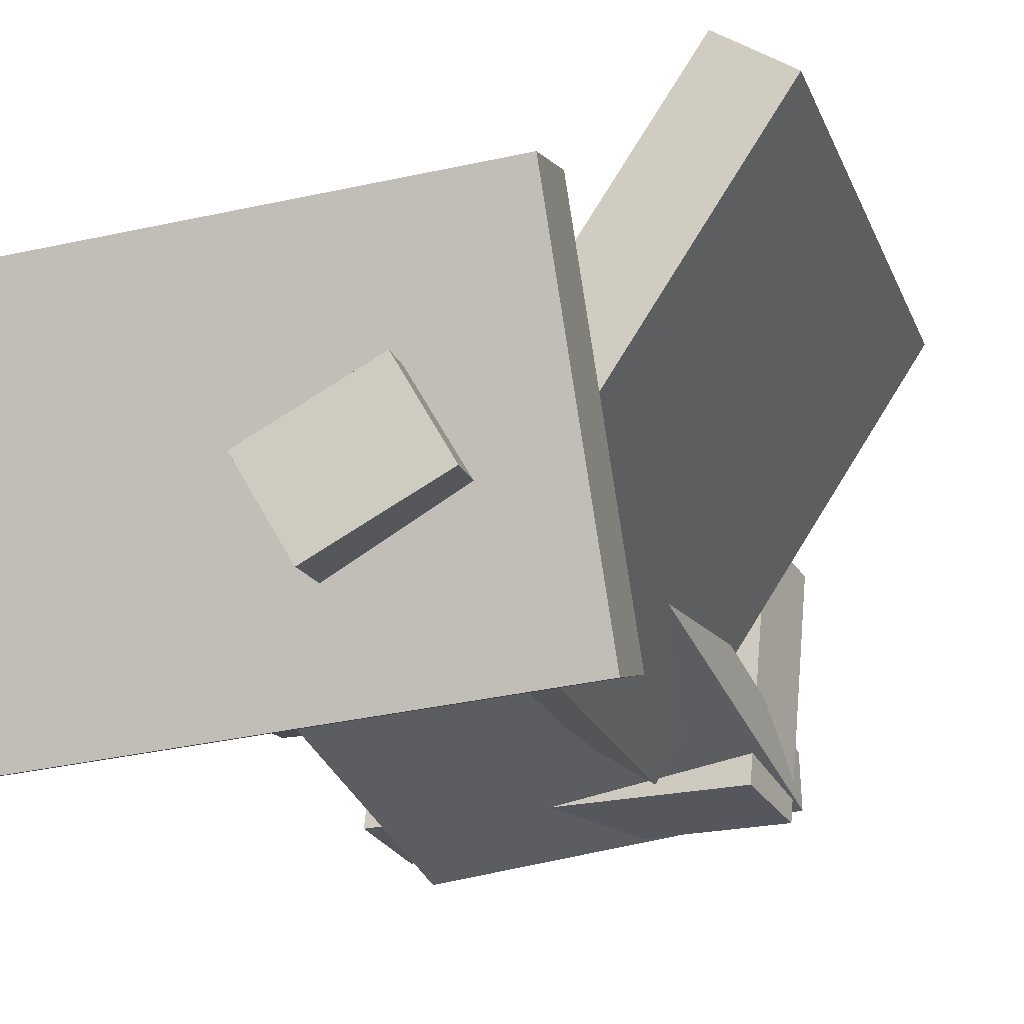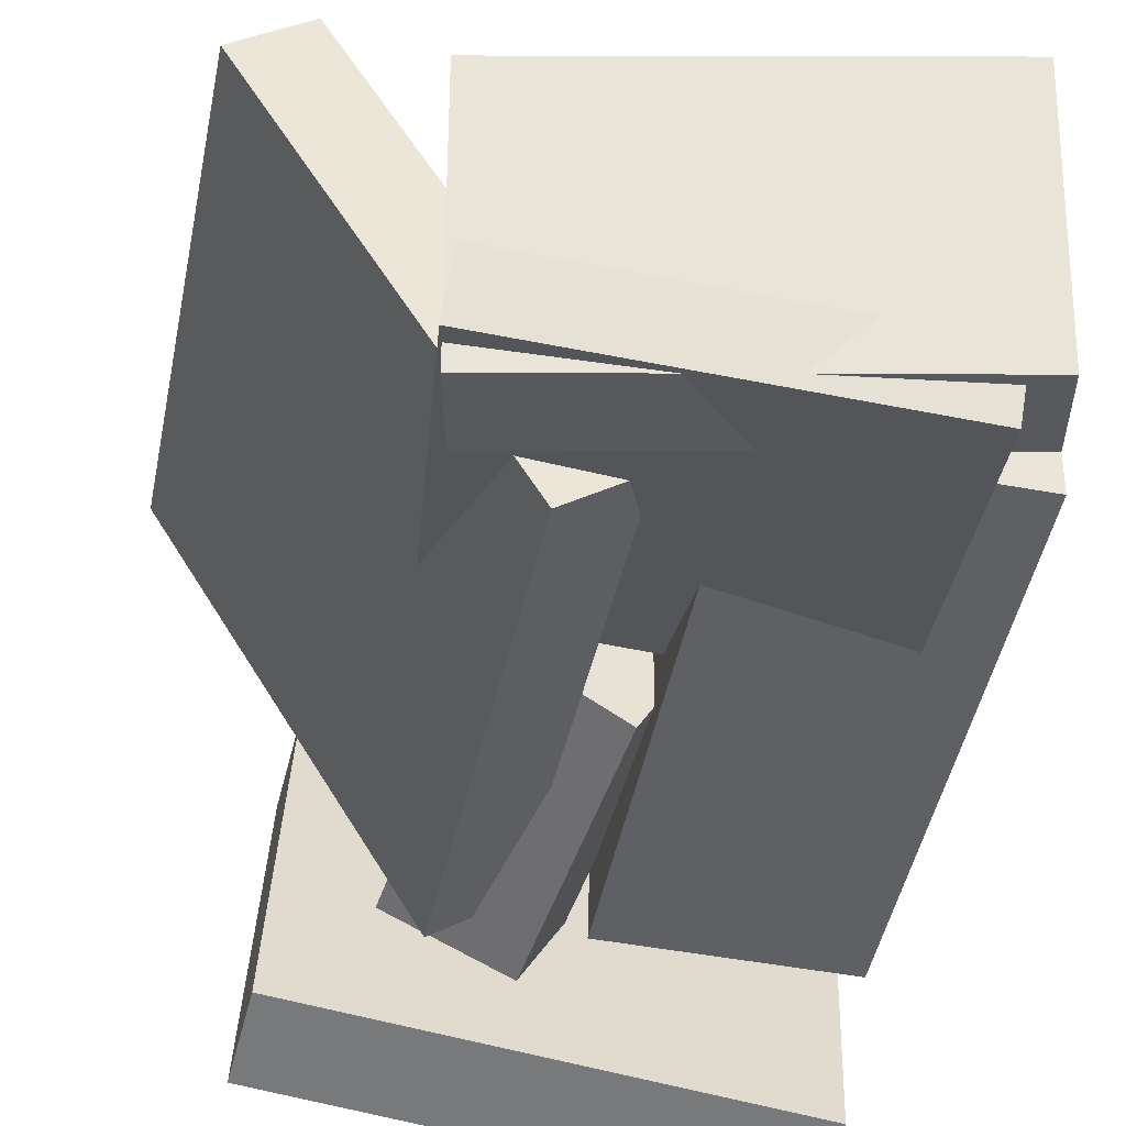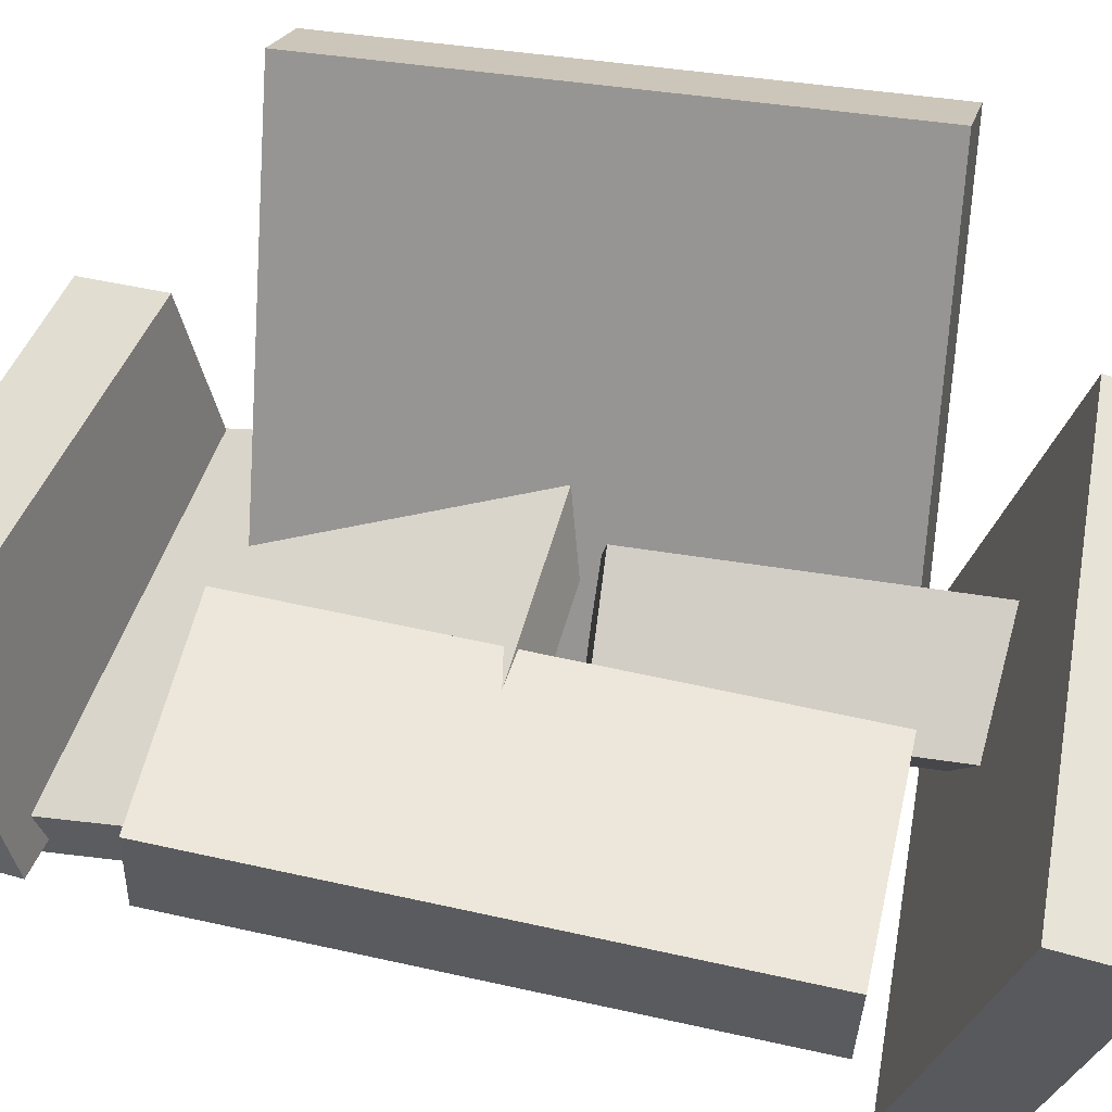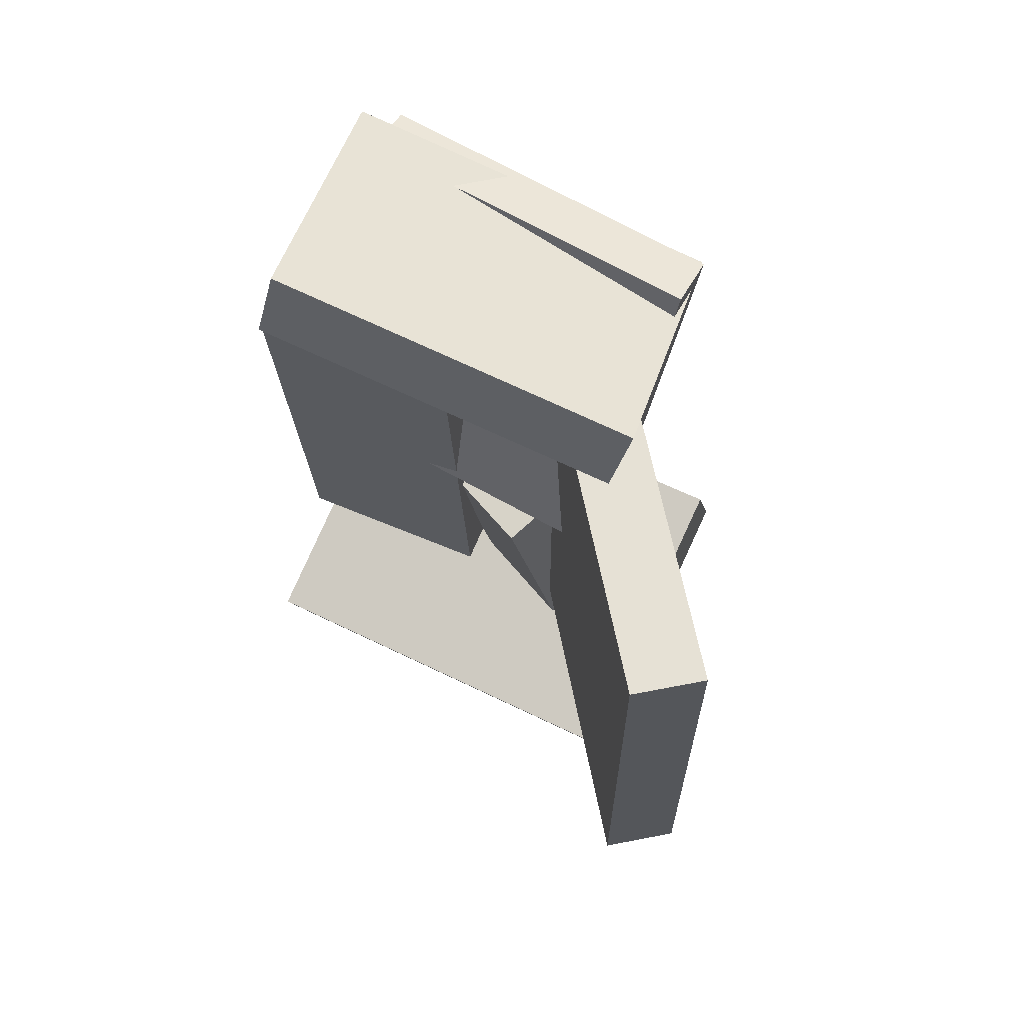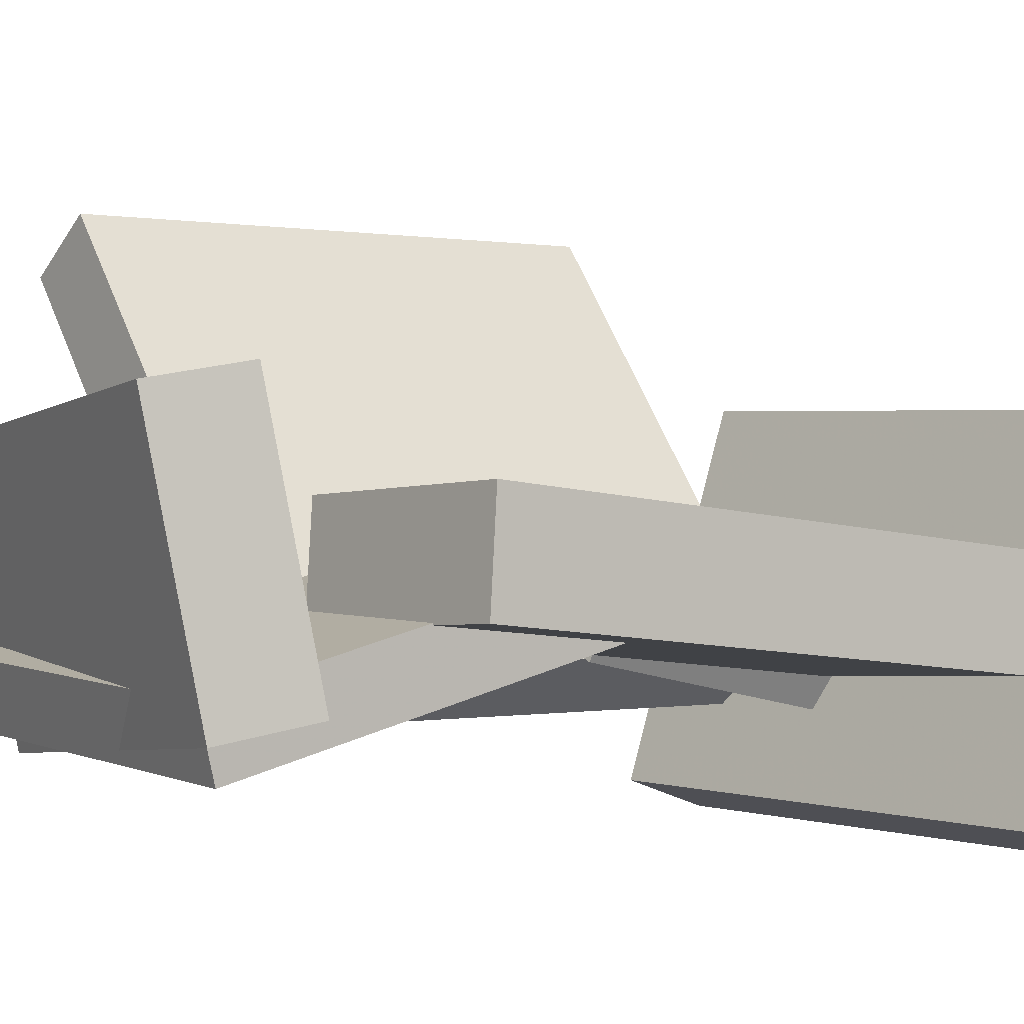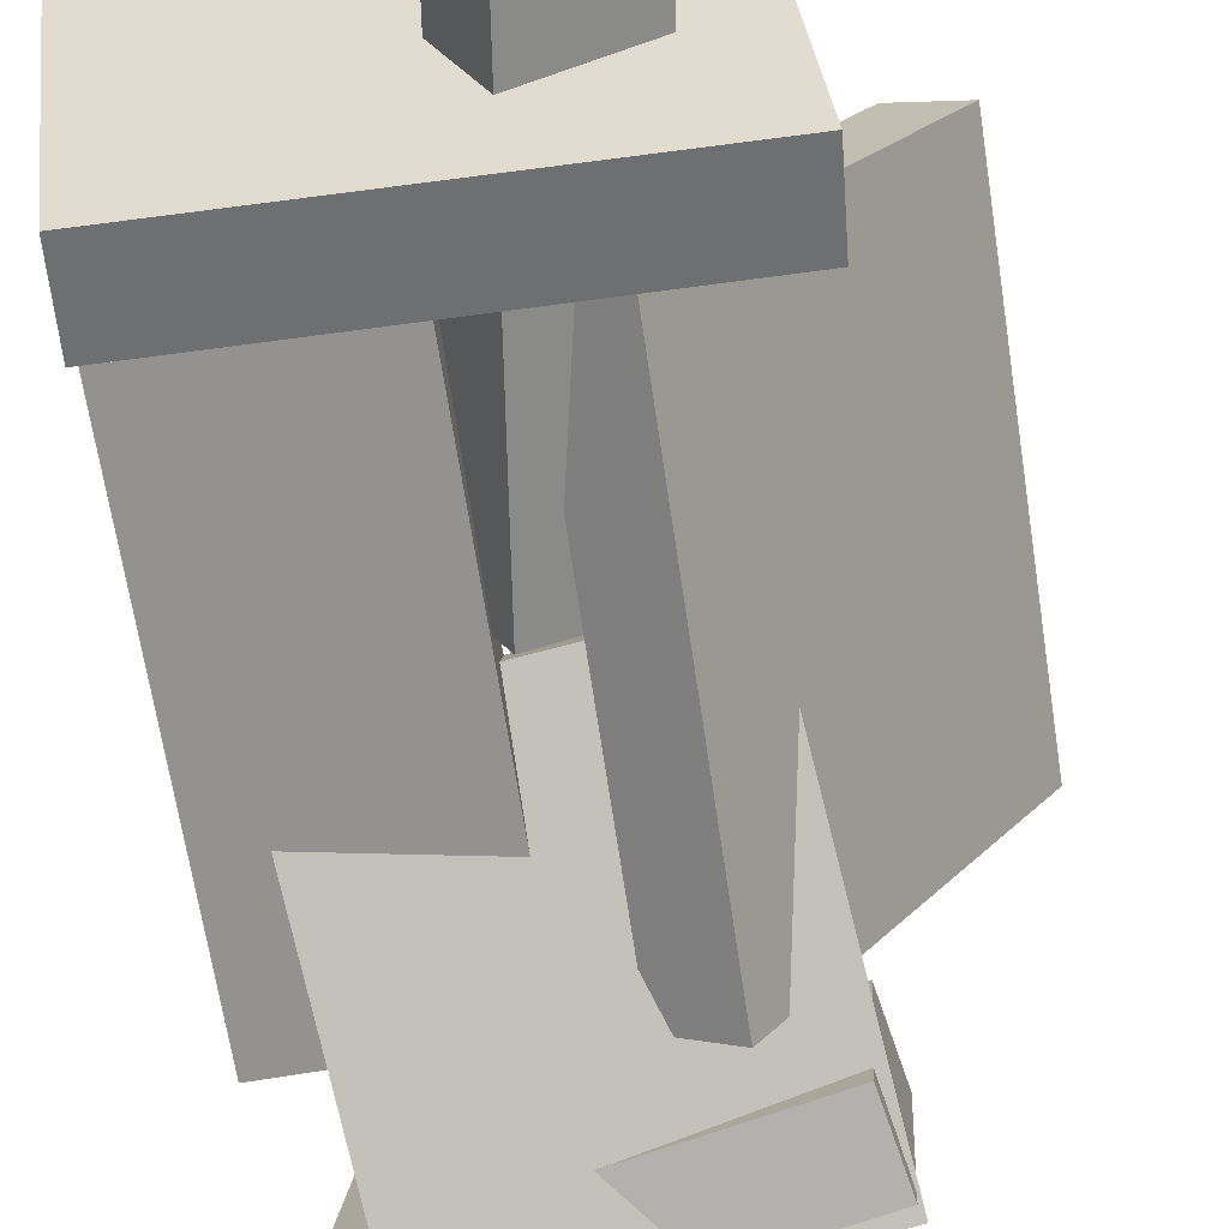
<metadata>
{"format":"obj","ext":"obj","renderer":"f3d","projection":"perspective","resolution":1024,"background":"white","views":[{"elev":-16.5,"azim":-161.6,"up":"+Y"},{"elev":-42.5,"azim":-9.6,"up":"+Y"},{"elev":52.8,"azim":103.8,"up":"+Y"},{"elev":68.0,"azim":-158.9,"up":"+Z"},{"elev":-5.7,"azim":52.8,"up":"+Y"},{"elev":-68.1,"azim":-170.1,"up":"+Y"}]}
</metadata>
<code>
v -0.05688 -0.08689 -0.22
v -0.04707 -0.1147 0.213
v -0.259 0.2325 -0.1949
v -0.2492 0.2047 0.2381
v 0.0002518 -0.05083 -0.219
v 0.01007 -0.07867 0.214
v -0.2019 0.2686 -0.1939
v -0.192 0.2408 0.2391
f 1.0 7.0 5.0
f 1.0 3.0 7.0
f 1.0 4.0 3.0
f 1.0 2.0 4.0
f 3.0 8.0 7.0
f 3.0 4.0 8.0
f 5.0 7.0 8.0
f 5.0 8.0 6.0
f 1.0 5.0 6.0
f 1.0 6.0 2.0
f 2.0 6.0 8.0
f 2.0 8.0 4.0
v -0.1145 0.08688 0.2894
v -0.1089 -0.1124 0.2458
v -0.1271 0.07093 0.3606
v -0.1216 -0.1283 0.3169
v 0.2046 0.08354 0.3453
v 0.2101 -0.1157 0.3016
v 0.1919 0.06759 0.4164
v 0.1975 -0.1317 0.3728
f 9.0 15.0 13.0
f 9.0 11.0 15.0
f 9.0 12.0 11.0
f 9.0 10.0 12.0
f 11.0 16.0 15.0
f 11.0 12.0 16.0
f 13.0 15.0 16.0
f 13.0 16.0 14.0
f 9.0 13.0 14.0
f 9.0 14.0 10.0
f 10.0 14.0 16.0
f 10.0 16.0 12.0
v -0.1041 -0.05542 -0.3749
v -0.04787 -0.01545 -0.008347
v -0.06801 0.01035 -0.3877
v -0.01174 0.05032 -0.02107
v -0.01353 -0.1068 -0.3832
v 0.04274 -0.06684 -0.01665
v 0.0226 -0.04104 -0.396
v 0.07887 -0.001069 -0.02937
f 17.0 23.0 21.0
f 17.0 19.0 23.0
f 17.0 20.0 19.0
f 17.0 18.0 20.0
f 19.0 24.0 23.0
f 19.0 20.0 24.0
f 21.0 23.0 24.0
f 21.0 24.0 22.0
f 17.0 21.0 22.0
f 17.0 22.0 18.0
f 18.0 22.0 24.0
f 18.0 24.0 20.0
v 0.04939 -0.07076 -0.2256
v 0.05951 -0.05435 0.2191
v 0.05201 0.01154 -0.2287
v 0.06213 0.02796 0.216
v 0.2331 -0.07675 -0.2295
v 0.2432 -0.06033 0.2152
v 0.2357 0.005552 -0.2326
v 0.2458 0.02197 0.2121
f 25.0 31.0 29.0
f 25.0 27.0 31.0
f 25.0 28.0 27.0
f 25.0 26.0 28.0
f 27.0 32.0 31.0
f 27.0 28.0 32.0
f 29.0 31.0 32.0
f 29.0 32.0 30.0
f 25.0 29.0 30.0
f 25.0 30.0 26.0
f 26.0 30.0 32.0
f 26.0 32.0 28.0
v 0.2114 -0.198 -0.321
v -0.1701 -0.1601 -0.2945
v 0.2344 0.08596 -0.3963
v -0.1472 0.1239 -0.3698
v 0.2184 -0.179 -0.2474
v -0.1631 -0.1411 -0.2209
v 0.2414 0.1049 -0.3228
v -0.1402 0.1428 -0.2962
f 33.0 39.0 37.0
f 33.0 35.0 39.0
f 33.0 36.0 35.0
f 33.0 34.0 36.0
f 35.0 40.0 39.0
f 35.0 36.0 40.0
f 37.0 39.0 40.0
f 37.0 40.0 38.0
f 33.0 37.0 38.0
f 33.0 38.0 34.0
f 34.0 38.0 40.0
f 34.0 40.0 36.0
v -0.09612 -0.004527 -0.003469
v -0.1255 -0.1154 0.3376
v -0.09075 0.04281 0.01238
v -0.1202 -0.06802 0.3534
v 0.2006 -0.04264 0.009741
v 0.1711 -0.1535 0.3508
v 0.2059 0.0047 0.02559
v 0.1765 -0.1061 0.3667
f 41.0 47.0 45.0
f 41.0 43.0 47.0
f 41.0 44.0 43.0
f 41.0 42.0 44.0
f 43.0 48.0 47.0
f 43.0 44.0 48.0
f 45.0 47.0 48.0
f 45.0 48.0 46.0
f 41.0 45.0 46.0
f 41.0 46.0 42.0
f 42.0 46.0 48.0
f 42.0 48.0 44.0

</code>
